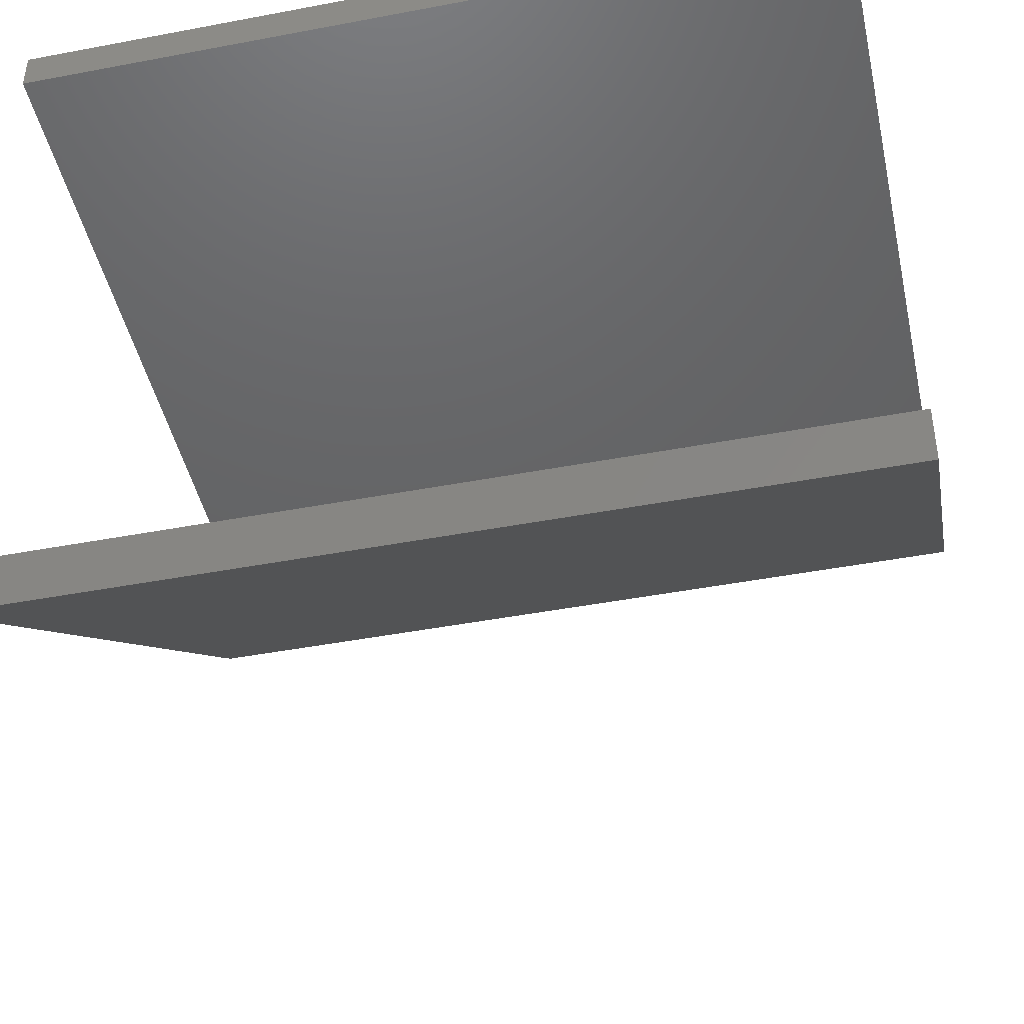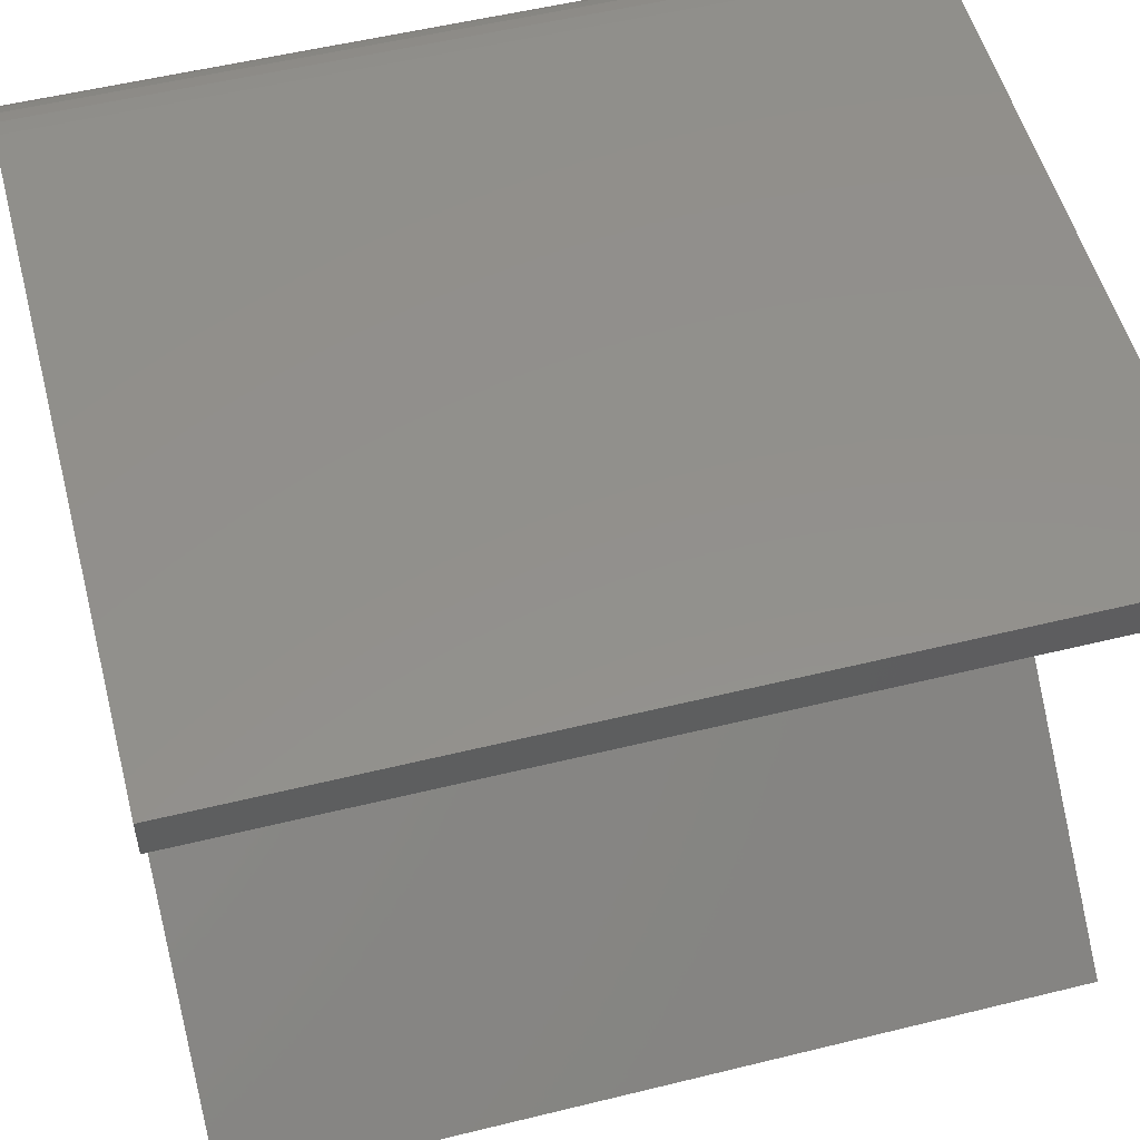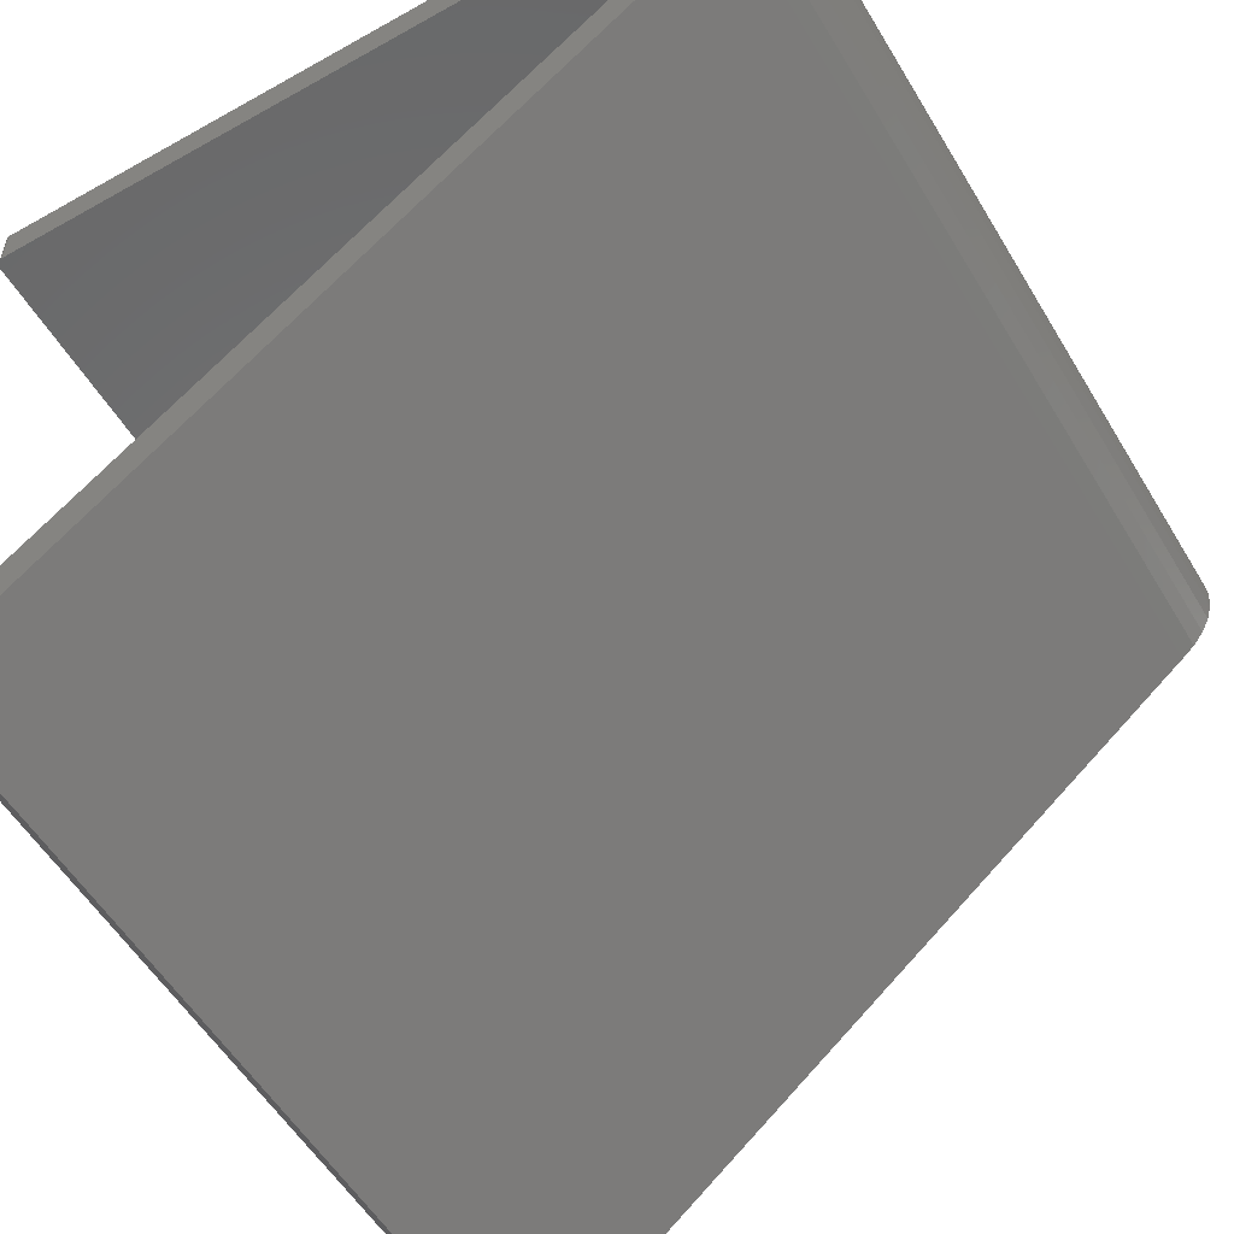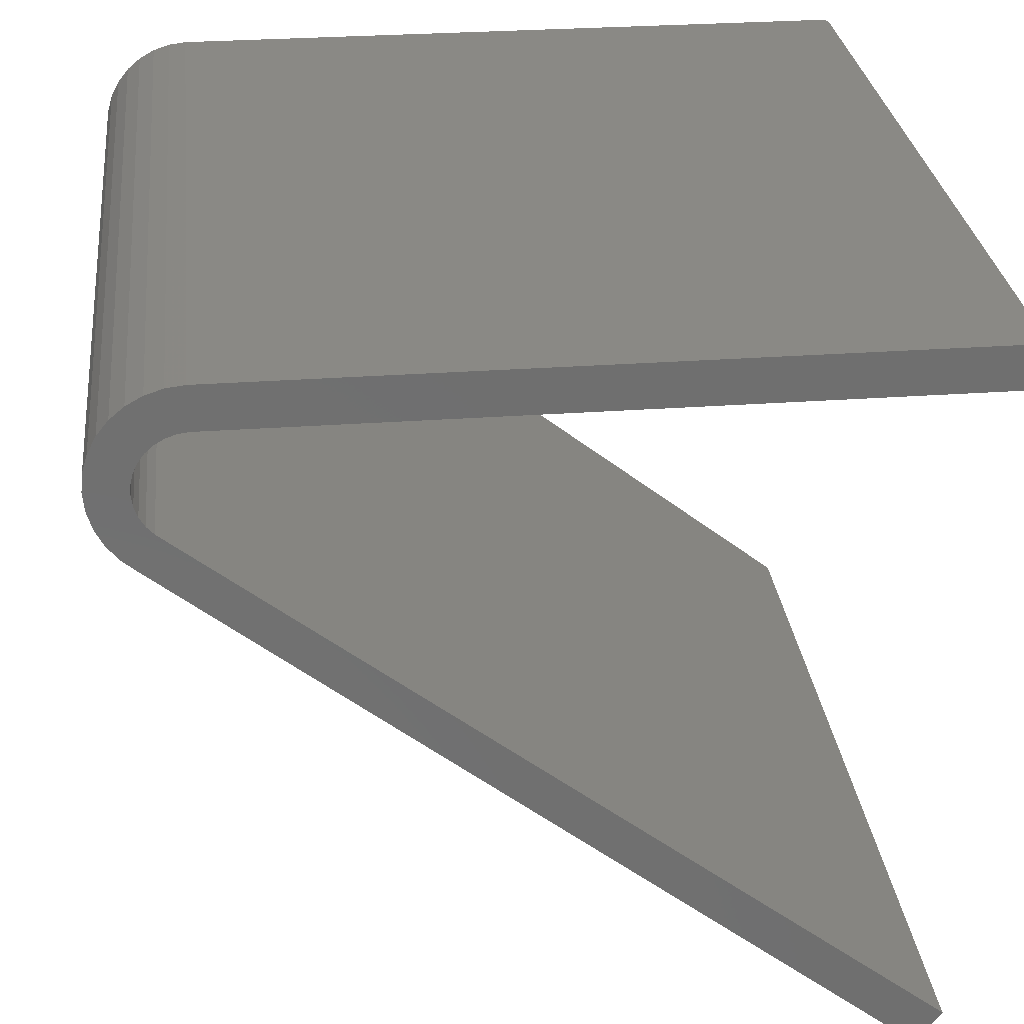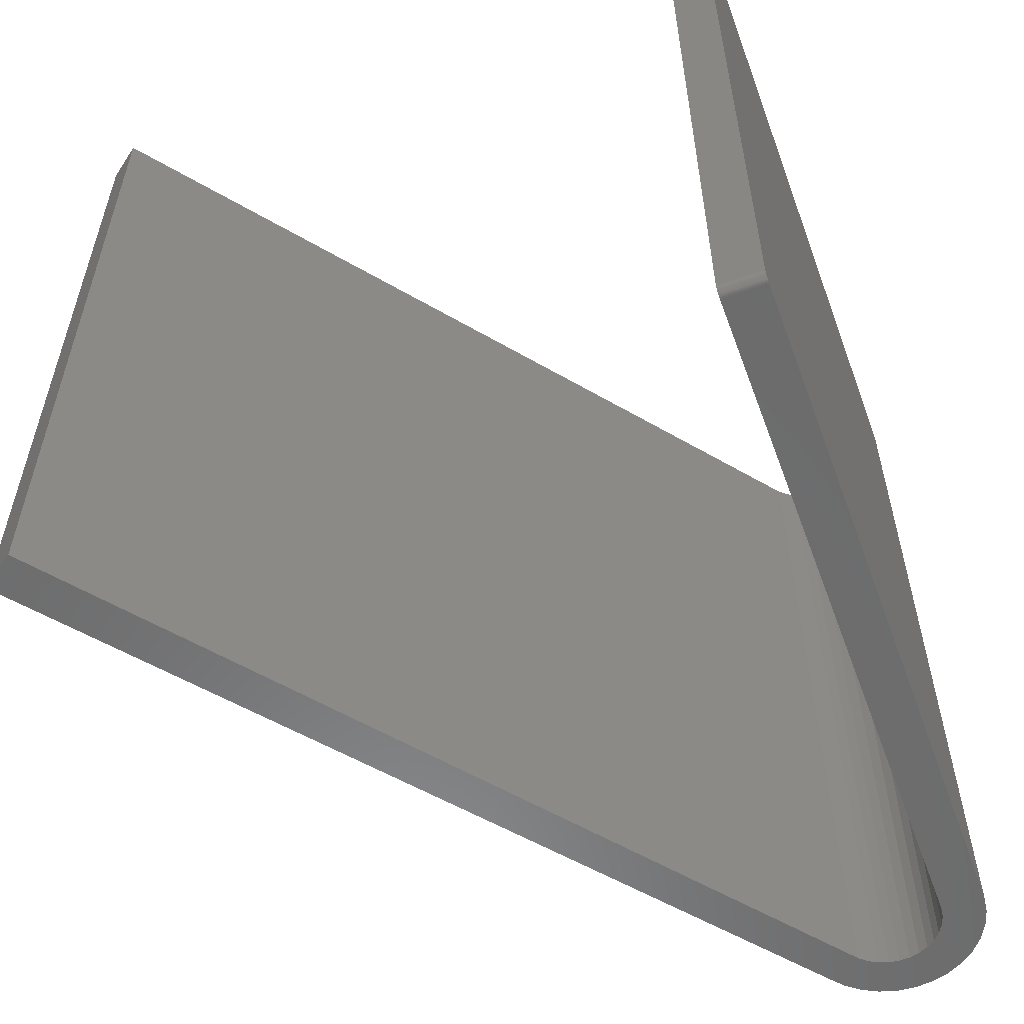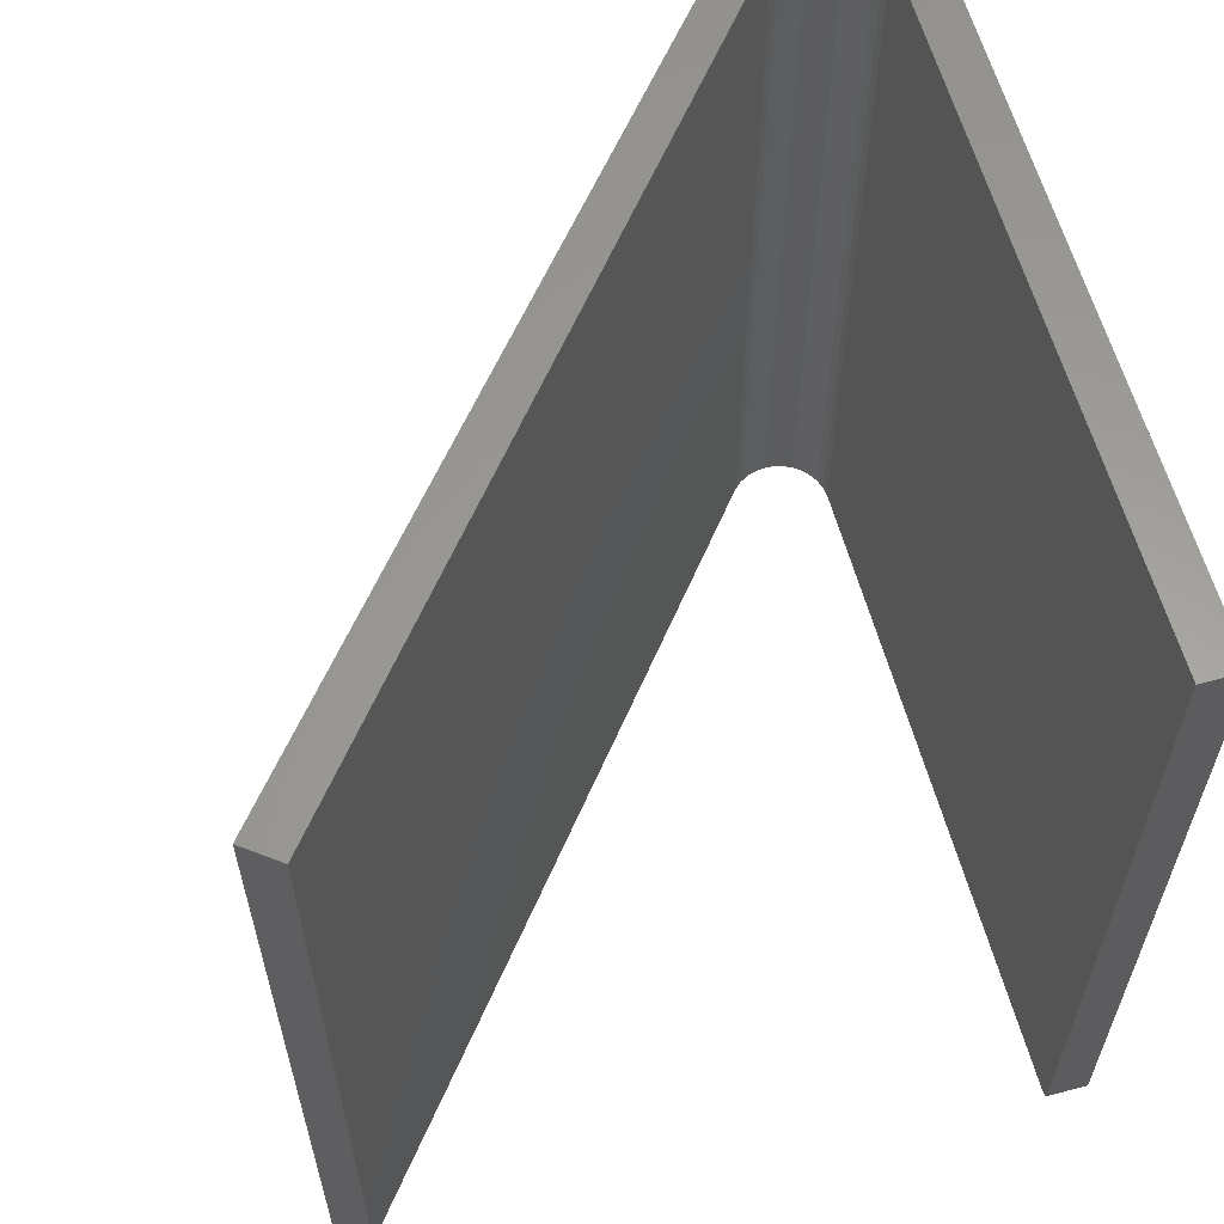
<metadata>
{"format":"stl","ext":"stl","renderer":"f3d","projection":"perspective","resolution":1024,"background":"white","views":[{"elev":-45.2,"azim":-77.6,"up":"+Z"},{"elev":53.7,"azim":-104.7,"up":"+Z"},{"elev":-55.3,"azim":30.6,"up":"+Z"},{"elev":28.7,"azim":173.7,"up":"+Z"},{"elev":-57.5,"azim":-69.8,"up":"+Y"},{"elev":60.7,"azim":-105.3,"up":"+Y"}]}
</metadata>
<code>
# stl→obj: 78 verts, 152 faces
v -0.6094 -0.75 0.08388
v 0.02005 -0.75 0.08195
v 0.004523 -0.75 0.08388
v 0.0302 -0.75 0.03784
v 0.03704 -0.75 0.0317
v 0.07761 -0.75 0.0333
v 0.04255 -0.75 0.02435
v 0.08211 -0.75 0.01832
v 0.04653 -0.75 0.01606
v 0.0488 -0.75 0.007155
v 0.08366 -0.75 0.002745
v 0.0493 -0.75 -0.002023
v 0.08219 -0.75 -0.01283
v 0.048 -0.75 -0.01112
v 0.04495 -0.75 -0.01979
v 0.07777 -0.75 -0.02784
v 0.04027 -0.75 -0.0277
v 0.04893 -0.75 -0.06414
v -0.5876 -0.75 -0.5304
v -0.5654 -0.75 -0.56
v 0.03413 -0.75 -0.03454
v 0.06083 -0.75 -0.05398
v 0.07056 -0.75 -0.04173
v 0.07033 -0.75 0.04715
v 0.06054 -0.75 0.05935
v 0.004523 -0.75 0.04688
v 0.01362 -0.75 0.04557
v 0.02229 -0.75 0.04252
v -0.6094 -0.75 0.04688
v 0.04858 -0.75 0.06945
v 0.03492 -0.75 0.07708
v -0.6172 2.311e-18 0.08388
v -0.6172 0 0.04688
v -0.6172 -0.7422 0.08388
v -0.6172 -0.7422 0.04688
v 0.004523 6.084e-17 0.08388
v -0.617 -0.7437 0.08388
v -0.6166 -0.7452 0.08388
v -0.6159 -0.7465 0.08388
v -0.6149 -0.7477 0.08388
v -0.6137 -0.7487 0.08388
v -0.6124 -0.7494 0.08388
v -0.6109 -0.7498 0.08388
v -0.6159 -0.7465 0.04688
v -0.6137 -0.7487 0.04688
v -0.6149 -0.7477 0.04688
v 0.004523 6.902e-17 0.04688
v -0.6166 -0.7452 0.04688
v -0.617 -0.7437 0.04688
v -0.6109 -0.7498 0.04688
v -0.6124 -0.7494 0.04688
v 0.02005 6.244e-17 0.08195
v 0.07761 6.58e-17 0.0333
v 0.03704 6.133e-17 0.0317
v 0.0302 6.095e-17 0.03784
v 0.04255 6.148e-17 0.02435
v 0.08211 6.536e-17 0.01832
v 0.04653 6.14e-17 0.01606
v 0.0488 6.11e-17 0.007155
v 0.08366 6.456e-17 0.002745
v 0.0493 6.058e-17 -0.002023
v 0.08219 6.342e-17 -0.01283
v 0.048 5.987e-17 -0.01112
v 0.04495 5.899e-17 -0.01979
v 0.07777 6.2e-17 -0.02784
v 0.04027 5.798e-17 -0.0277
v -0.5654 -3.215e-17 -0.56
v -0.5876 -3.277e-17 -0.5304
v 0.04893 6.702e-17 -0.06414
v 0.03413 5.687e-17 -0.03454
v 0.07056 6.033e-17 -0.04173
v 0.06083 5.848e-17 -0.05398
v 0.07033 6.585e-17 0.04715
v 0.02229 6.037e-17 0.04252
v 0.01362 5.959e-17 0.04557
v 0.06054 6.553e-17 0.05935
v 0.03492 6.379e-17 0.07708
v 0.04858 6.483e-17 0.06945
f 1 2 3
f 4 5 6
f 6 5 7
f 6 7 8
f 7 9 8
f 8 9 10
f 8 10 11
f 11 10 12
f 11 12 13
f 13 12 14
f 13 14 15
f 13 15 16
f 16 15 17
f 18 19 20
f 21 19 18
f 21 18 22
f 21 22 23
f 21 23 16
f 21 16 17
f 24 25 26
f 24 26 27
f 24 27 28
f 24 28 4
f 24 4 6
f 29 26 25
f 29 25 30
f 29 30 31
f 29 31 2
f 29 2 1
f 32 33 34
f 34 33 35
f 34 36 32
f 37 38 39
f 37 39 40
f 37 40 41
f 37 41 42
f 37 42 43
f 37 43 1
f 3 36 34
f 3 34 37
f 3 37 1
f 44 45 46
f 35 33 47
f 26 45 44
f 26 44 48
f 26 48 49
f 26 49 35
f 26 35 47
f 45 26 29
f 45 29 50
f 45 50 51
f 34 35 37
f 37 35 49
f 37 49 38
f 38 49 48
f 38 48 39
f 39 48 44
f 39 44 40
f 40 44 46
f 40 46 41
f 41 46 45
f 41 45 42
f 42 45 51
f 42 51 43
f 43 51 50
f 43 50 1
f 1 50 29
f 36 52 32
f 53 54 55
f 56 54 53
f 57 56 53
f 57 58 56
f 59 58 57
f 60 59 57
f 61 59 60
f 62 61 60
f 63 61 62
f 64 63 62
f 65 64 62
f 66 64 65
f 67 68 69
f 70 66 65
f 70 65 71
f 70 71 72
f 70 72 69
f 70 69 68
f 73 53 55
f 73 55 74
f 73 74 75
f 73 75 47
f 73 47 76
f 33 32 52
f 33 52 77
f 33 77 78
f 33 78 76
f 33 76 47
f 36 3 52
f 52 3 2
f 52 2 77
f 77 2 31
f 77 31 78
f 78 31 30
f 78 30 76
f 76 30 25
f 76 25 73
f 73 25 24
f 73 24 53
f 53 24 6
f 53 6 57
f 57 6 8
f 57 8 60
f 60 8 11
f 60 11 62
f 62 11 13
f 62 13 65
f 65 13 16
f 65 16 71
f 71 16 23
f 71 23 72
f 72 23 22
f 72 22 69
f 69 22 18
f 20 67 18
f 18 67 69
f 68 67 19
f 19 67 20
f 21 70 19
f 19 70 68
f 58 7 56
f 56 7 5
f 56 5 54
f 54 5 4
f 54 4 55
f 55 4 28
f 55 28 74
f 74 28 27
f 74 27 75
f 75 27 26
f 75 26 47
f 7 58 9
f 9 58 59
f 9 59 10
f 10 59 61
f 10 61 12
f 12 61 63
f 12 63 14
f 14 63 64
f 14 64 15
f 15 64 66
f 15 66 17
f 17 66 70
f 17 70 21

</code>
